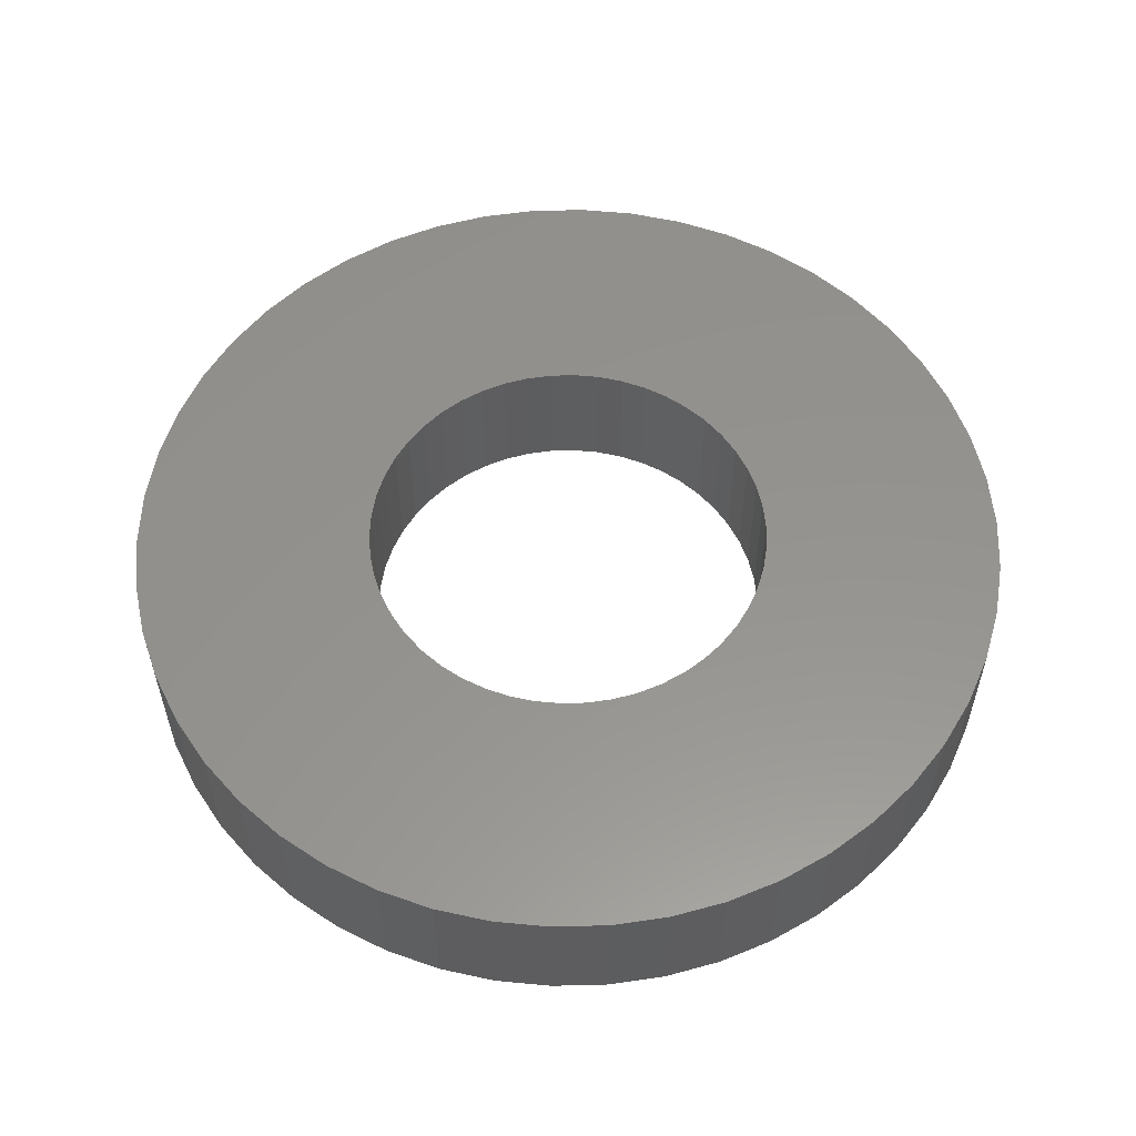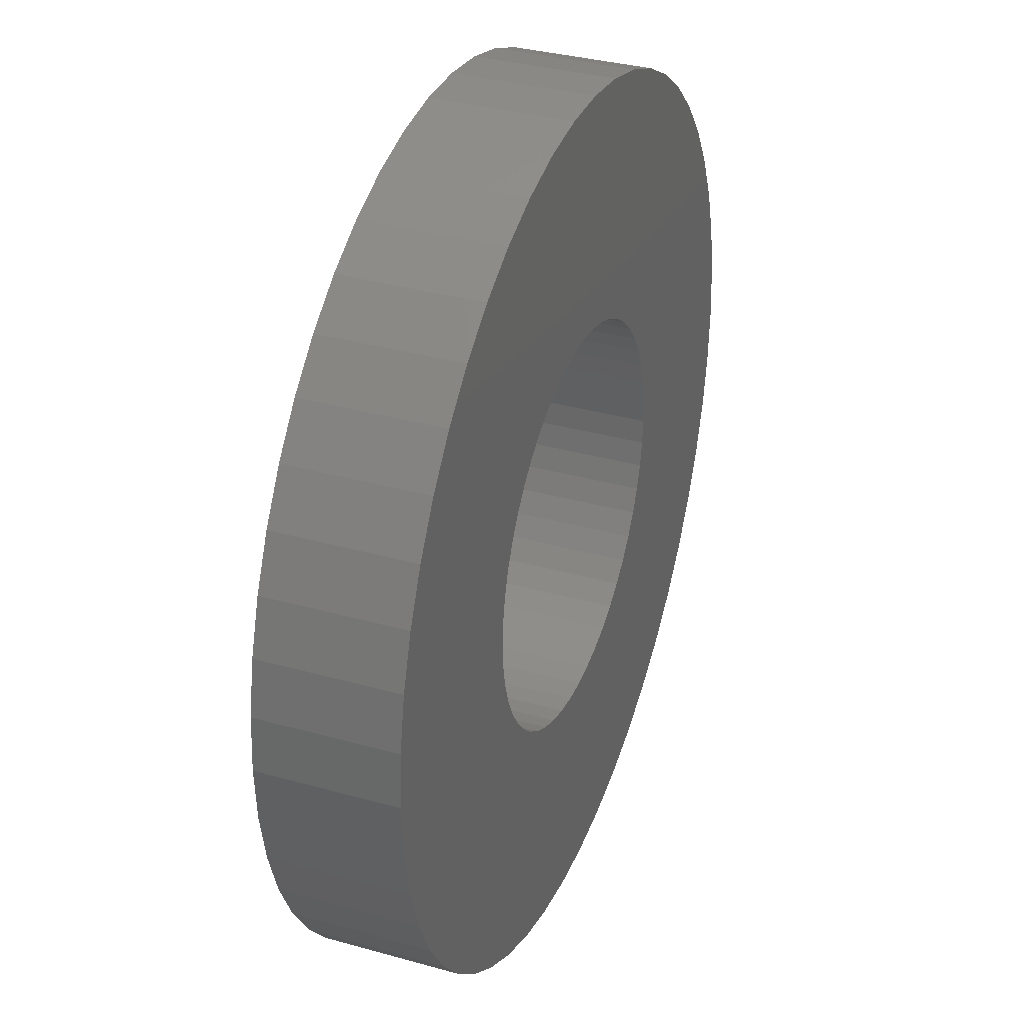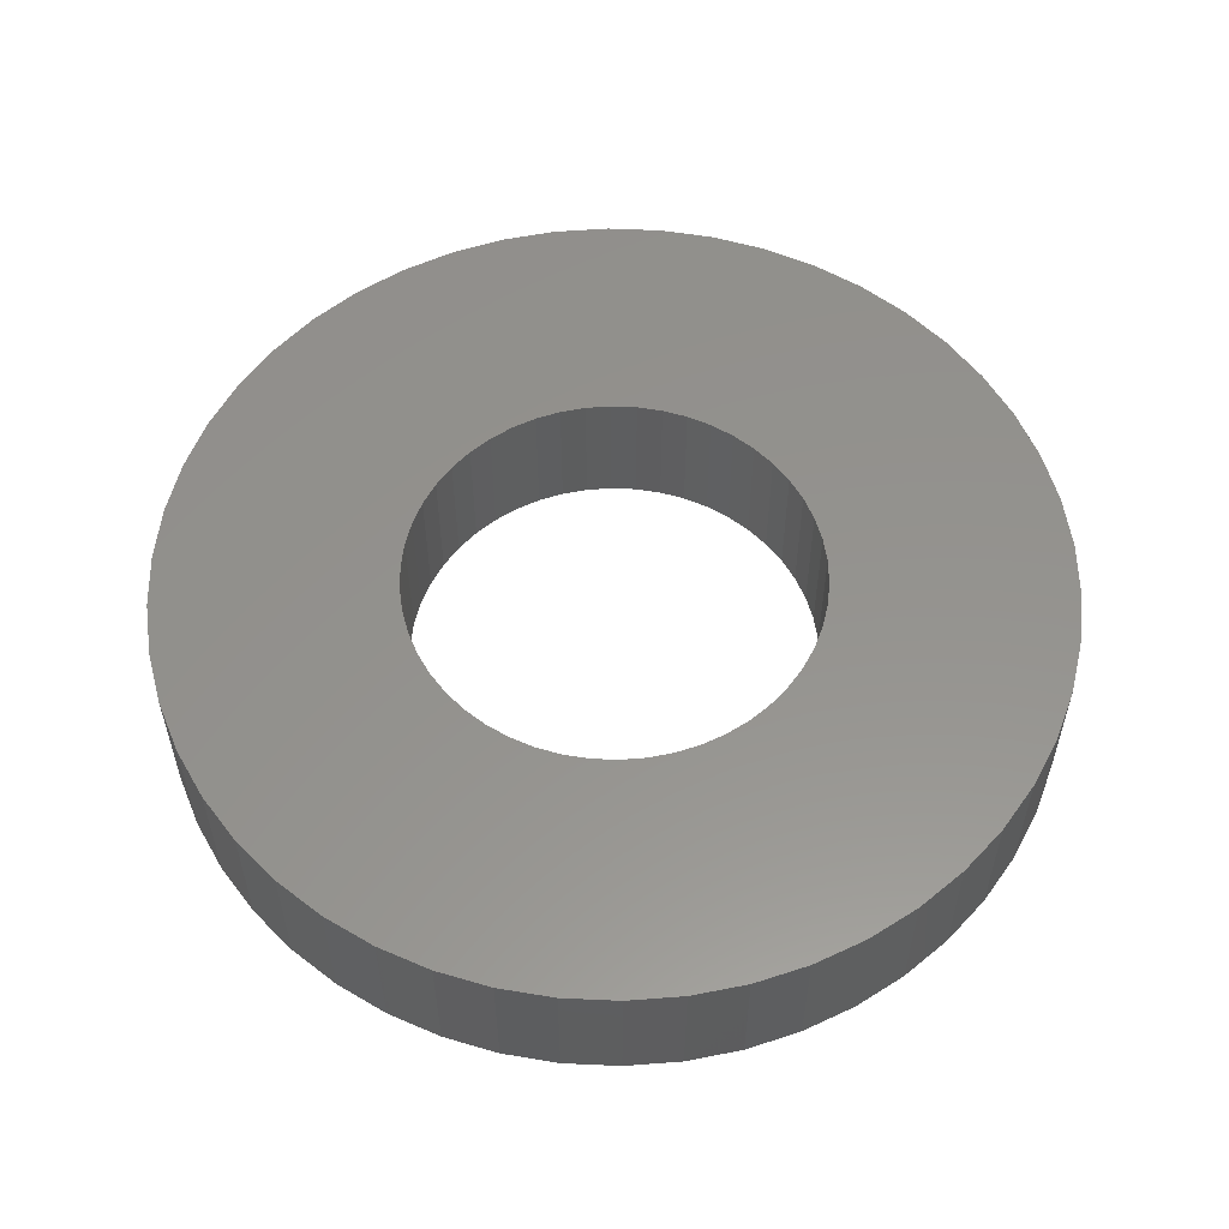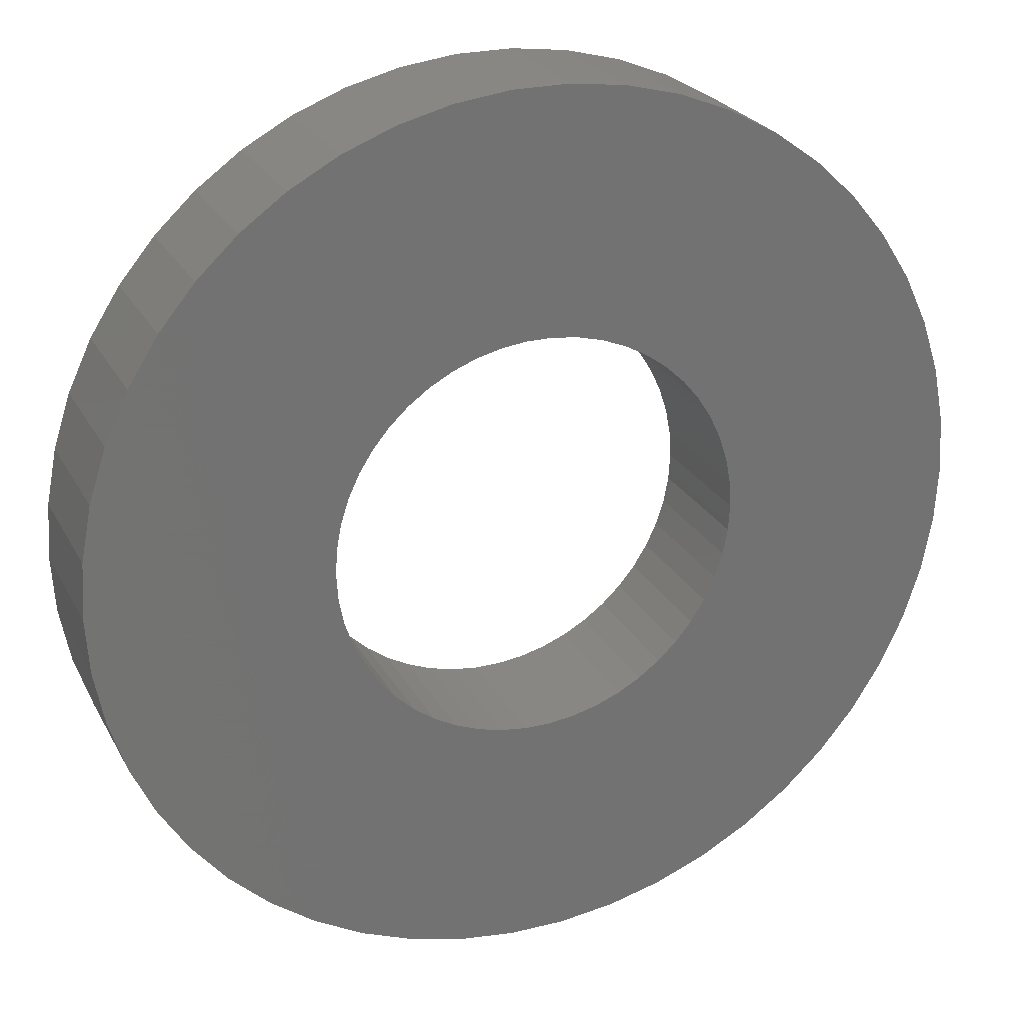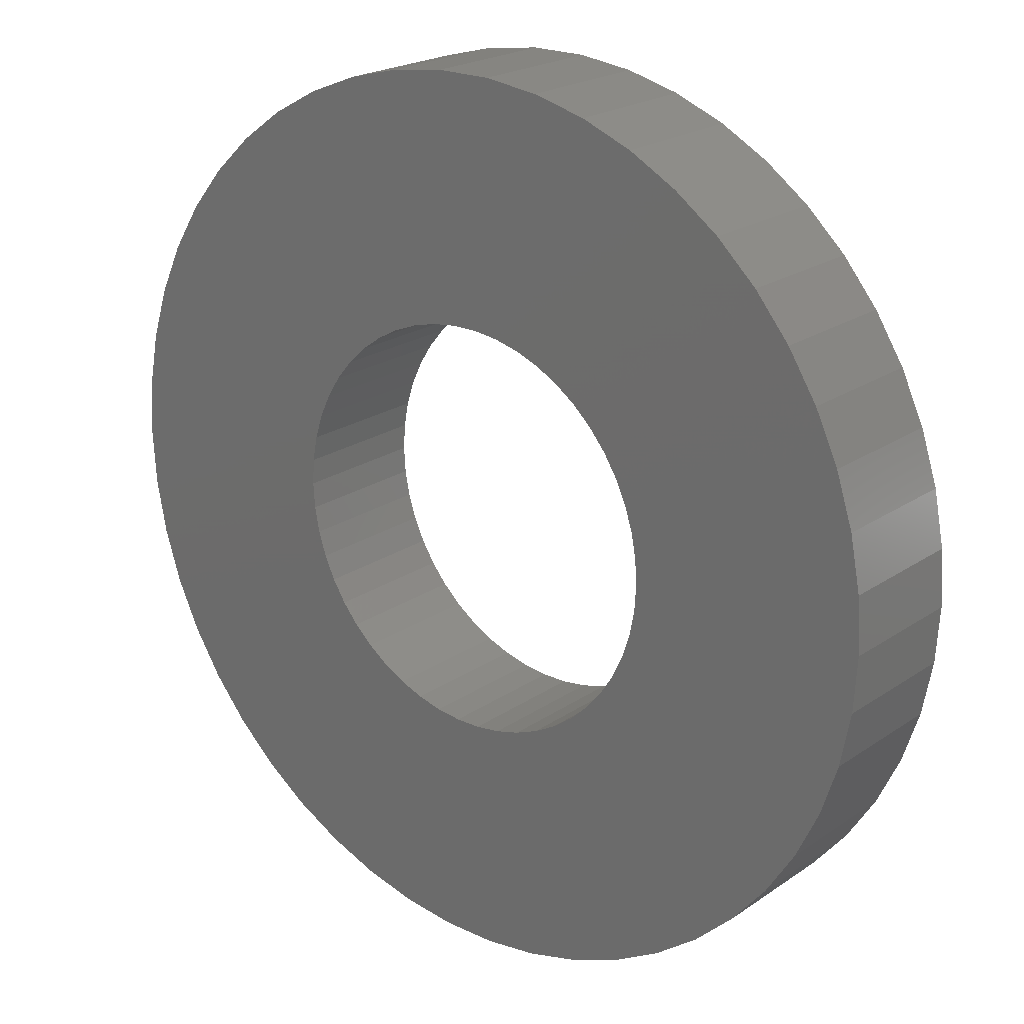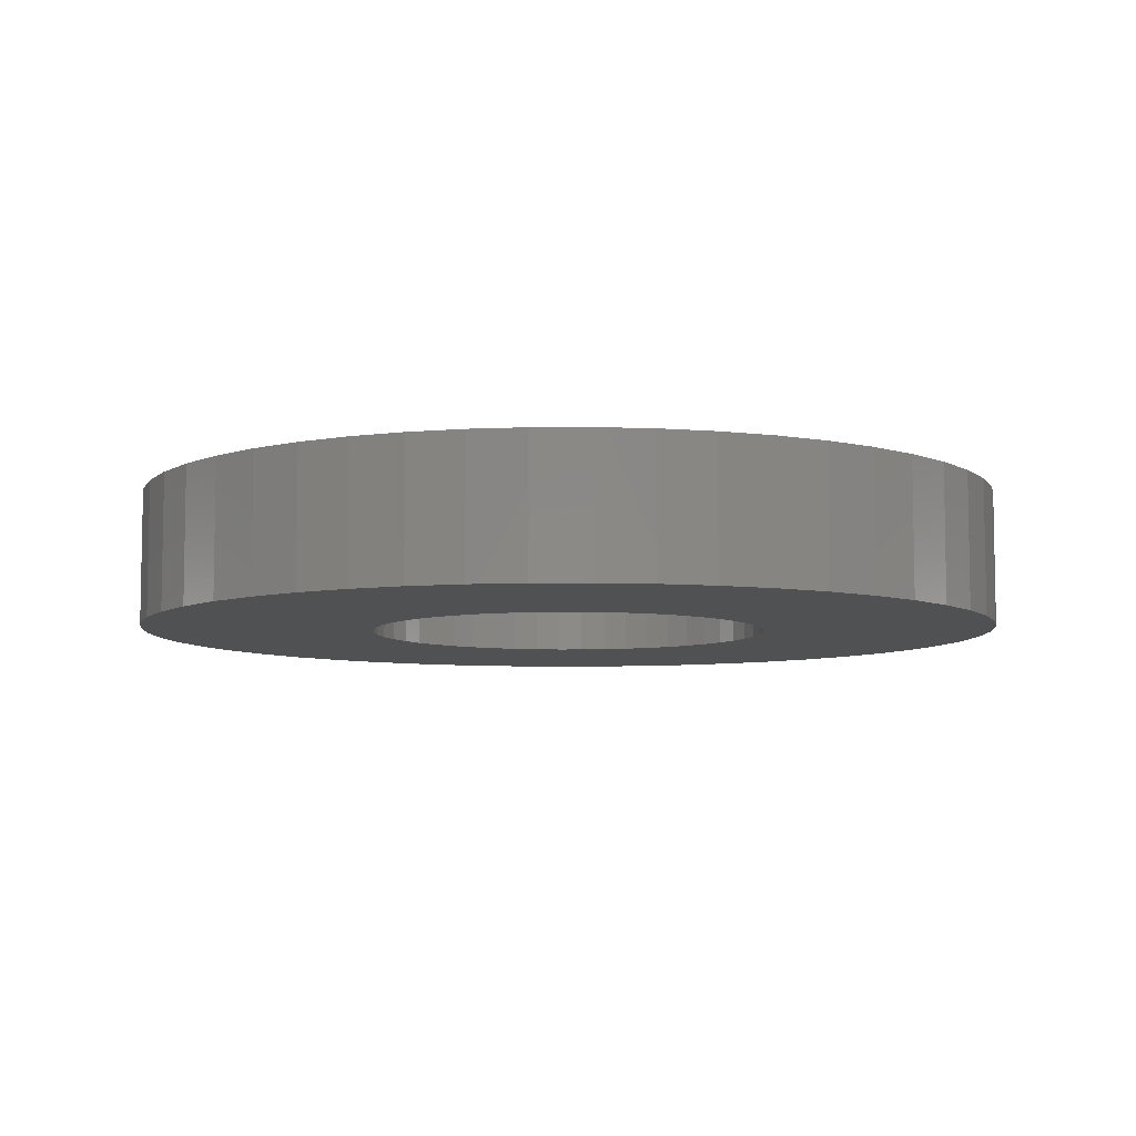
<metadata>
{"format":"stl","ext":"stl","renderer":"f3d","projection":"perspective","resolution":1024,"background":"white","views":[{"elev":56.5,"azim":142.5,"up":"+Z"},{"elev":34.3,"azim":-69.3,"up":"+Y"},{"elev":56.1,"azim":-54.9,"up":"+Z"},{"elev":24.7,"azim":-22.3,"up":"+Y"},{"elev":21.5,"azim":39.9,"up":"+Y"},{"elev":-7.1,"azim":-150.4,"up":"+Z"}]}
</metadata>
<code>
# stl→obj: 200 verts, 400 faces
v 19.5 0 3
v 19.35 2.444 -3
v 19.35 2.444 3
v 19.5 0 -3
v -19.5 0 -3
v -19.35 2.444 3
v -19.35 2.444 -3
v -19.5 0 3
v 1.224 19.46 -3
v -1.224 19.46 3
v 1.224 19.46 3
v -1.224 19.46 -3
v -1.224 -19.46 -3
v 1.224 -19.46 3
v -1.224 -19.46 3
v 1.224 -19.46 -3
v 14.21 13.35 -3
v 12.43 15.03 3
v 14.21 13.35 3
v 12.43 15.03 -3
v -12.43 15.03 -3
v -14.21 13.35 3
v -12.43 15.03 3
v -14.21 13.35 -3
v -6.026 18.55 -3
v -8.303 17.64 3
v -6.026 18.55 3
v -8.303 17.64 -3
v 18.13 7.178 3
v 17.09 9.394 -3
v 17.09 9.394 3
v 18.13 7.178 -3
v 15.78 11.46 -3
v 15.78 11.46 3
v 8.303 17.64 -3
v 6.026 18.55 3
v 8.303 17.64 3
v 6.026 18.55 -3
v 10.45 16.46 -3
v 10.45 16.46 3
v -18.13 7.178 -3
v -17.09 9.394 3
v -17.09 9.394 -3
v -18.13 7.178 3
v -15.78 11.46 -3
v -15.78 11.46 3
v -18.89 4.849 -3
v -18.89 4.849 3
v -3.654 19.15 -3
v -3.654 19.15 3
v 3.654 -19.15 3
v 3.654 -19.15 -3
v 18.89 4.849 3
v 18.89 4.849 -3
v 3.654 19.15 3
v 3.654 19.15 -3
v 9 0 3
v 8.929 1.128 3
v 19.35 -2.444 3
v 8.717 2.238 3
v 8.929 -1.128 3
v 8.368 3.313 3
v 18.89 -4.849 3
v 7.887 4.336 3
v 8.717 -2.238 3
v 7.281 5.29 3
v 18.13 -7.178 3
v 6.561 6.161 3
v 8.368 -3.313 3
v 5.737 6.935 3
v 17.09 -9.394 3
v 7.887 -4.336 3
v 4.822 7.599 3
v 3.832 8.143 3
v 2.781 8.56 3
v 1.686 8.841 3
v 0.5651 8.982 3
v -0.5651 8.982 3
v -1.686 8.841 3
v -2.781 8.56 3
v -3.832 8.143 3
v -4.822 7.599 3
v -10.45 16.46 3
v -5.737 6.935 3
v -6.561 6.161 3
v -7.281 5.29 3
v -7.887 4.336 3
v 15.78 -11.46 3
v 7.281 -5.29 3
v 14.21 -13.35 3
v 6.561 -6.161 3
v 12.43 -15.03 3
v 5.737 -6.935 3
v 10.45 -16.46 3
v 4.822 -7.599 3
v 8.303 -17.64 3
v 3.832 -8.143 3
v 6.026 -18.55 3
v 2.781 -8.56 3
v 1.686 -8.841 3
v 0.5651 -8.982 3
v -0.5651 -8.982 3
v -1.686 -8.841 3
v -3.654 -19.15 3
v -2.781 -8.56 3
v -6.026 -18.55 3
v -3.832 -8.143 3
v -8.303 -17.64 3
v -4.822 -7.599 3
v -10.45 -16.46 3
v -5.737 -6.935 3
v -12.43 -15.03 3
v -6.561 -6.161 3
v -14.21 -13.35 3
v -7.281 -5.29 3
v -15.78 -11.46 3
v -7.887 -4.336 3
v -17.09 -9.394 3
v -8.368 -3.313 3
v -18.13 -7.178 3
v -8.717 -2.238 3
v -18.89 -4.849 3
v -8.929 -1.128 3
v -19.35 -2.444 3
v -9 0 3
v -8.368 3.313 3
v -8.717 2.238 3
v -8.929 1.128 3
v -10.45 16.46 -3
v 19.35 -2.444 -3
v 15.78 -11.46 -3
v 14.21 -13.35 -3
v 18.89 -4.849 -3
v 18.13 -7.178 -3
v -17.09 -9.394 -3
v -18.13 -7.178 -3
v 9 0 -3
v 8.929 -1.128 -3
v 8.717 -2.238 -3
v 8.929 1.128 -3
v 8.368 -3.313 -3
v 17.09 -9.394 -3
v 7.887 -4.336 -3
v 8.717 2.238 -3
v 7.281 -5.29 -3
v 6.561 -6.161 -3
v 12.43 -15.03 -3
v 8.368 3.313 -3
v 5.737 -6.935 -3
v 10.45 -16.46 -3
v 7.887 4.336 -3
v 4.822 -7.599 -3
v 8.303 -17.64 -3
v 3.832 -8.143 -3
v 6.026 -18.55 -3
v 2.781 -8.56 -3
v 1.686 -8.841 -3
v 0.5651 -8.982 -3
v -0.5651 -8.982 -3
v -1.686 -8.841 -3
v -3.654 -19.15 -3
v -2.781 -8.56 -3
v -6.026 -18.55 -3
v -3.832 -8.143 -3
v -8.303 -17.64 -3
v -4.822 -7.599 -3
v -10.45 -16.46 -3
v -5.737 -6.935 -3
v -12.43 -15.03 -3
v -6.561 -6.161 -3
v -14.21 -13.35 -3
v -7.281 -5.29 -3
v -15.78 -11.46 -3
v -7.887 -4.336 -3
v 7.281 5.29 -3
v 6.561 6.161 -3
v 5.737 6.935 -3
v 4.822 7.599 -3
v 3.832 8.143 -3
v 2.781 8.56 -3
v 1.686 8.841 -3
v 0.5651 8.982 -3
v -0.5651 8.982 -3
v -1.686 8.841 -3
v -2.781 8.56 -3
v -3.832 8.143 -3
v -4.822 7.599 -3
v -5.737 6.935 -3
v -6.561 6.161 -3
v -7.281 5.29 -3
v -7.887 4.336 -3
v -8.368 3.313 -3
v -8.717 2.238 -3
v -8.929 1.128 -3
v -9 0 -3
v -8.368 -3.313 -3
v -8.717 -2.238 -3
v -18.89 -4.849 -3
v -8.929 -1.128 -3
v -19.35 -2.444 -3
f 1 2 3
f 2 1 4
f 5 6 7
f 6 5 8
f 9 10 11
f 10 9 12
f 13 14 15
f 14 13 16
f 17 18 19
f 18 17 20
f 21 22 23
f 22 21 24
f 25 26 27
f 26 25 28
f 29 30 31
f 30 29 32
f 31 33 34
f 33 31 30
f 35 36 37
f 36 35 38
f 39 37 40
f 37 39 35
f 41 42 43
f 42 41 44
f 45 22 24
f 22 45 46
f 47 44 41
f 44 47 48
f 49 27 50
f 27 49 25
f 16 51 14
f 51 16 52
f 53 32 29
f 32 53 54
f 3 54 53
f 54 3 2
f 34 17 19
f 17 34 33
f 38 55 36
f 55 38 56
f 56 11 55
f 11 56 9
f 20 40 18
f 40 20 39
f 43 46 45
f 46 43 42
f 7 48 47
f 48 7 6
f 57 1 3
f 58 3 53
f 1 57 59
f 60 53 29
f 61 59 57
f 62 29 31
f 59 61 63
f 64 31 34
f 65 63 61
f 66 34 19
f 63 65 67
f 68 19 18
f 69 67 65
f 70 18 40
f 67 69 71
f 72 71 69
f 3 58 57
f 53 60 58
f 29 62 60
f 73 40 37
f 31 64 62
f 34 66 64
f 19 68 66
f 74 37 36
f 18 70 68
f 40 73 70
f 37 74 73
f 75 36 55
f 36 75 74
f 55 76 75
f 11 76 55
f 11 77 76
f 11 78 77
f 10 78 11
f 10 79 78
f 50 79 10
f 79 50 80
f 27 80 50
f 80 27 81
f 26 81 27
f 81 26 82
f 83 82 26
f 82 83 84
f 23 84 83
f 84 23 85
f 22 85 23
f 85 22 86
f 46 86 22
f 86 46 87
f 42 87 46
f 71 72 88
f 89 88 72
f 88 89 90
f 91 90 89
f 90 91 92
f 93 92 91
f 92 93 94
f 95 94 93
f 94 95 96
f 97 96 95
f 96 97 98
f 99 98 97
f 98 99 51
f 100 51 99
f 100 14 51
f 101 14 100
f 102 14 101
f 102 15 14
f 103 15 102
f 104 103 105
f 103 104 15
f 106 105 107
f 108 107 109
f 110 109 111
f 105 106 104
f 112 111 113
f 114 113 115
f 116 115 117
f 107 108 106
f 118 117 119
f 120 119 121
f 122 121 123
f 124 123 125
f 87 42 126
f 109 110 108
f 44 126 42
f 111 112 110
f 126 44 127
f 113 114 112
f 48 127 44
f 115 116 114
f 127 48 128
f 117 118 116
f 6 128 48
f 119 120 118
f 128 6 125
f 121 122 120
f 8 125 6
f 123 124 122
f 125 8 124
f 28 83 26
f 83 28 129
f 129 23 83
f 23 129 21
f 12 50 10
f 50 12 49
f 59 4 1
f 4 59 130
f 90 131 88
f 131 90 132
f 67 133 63
f 133 67 134
f 63 130 59
f 130 63 133
f 135 120 136
f 120 135 118
f 137 4 130
f 138 130 133
f 4 137 2
f 139 133 134
f 140 2 137
f 141 134 142
f 2 140 54
f 143 142 131
f 144 54 140
f 145 131 132
f 54 144 32
f 146 132 147
f 148 32 144
f 149 147 150
f 32 148 30
f 151 30 148
f 130 138 137
f 133 139 138
f 134 141 139
f 152 150 153
f 142 143 141
f 131 145 143
f 132 146 145
f 154 153 155
f 147 149 146
f 150 152 149
f 153 154 152
f 156 155 52
f 155 156 154
f 52 157 156
f 16 157 52
f 16 158 157
f 16 159 158
f 13 159 16
f 13 160 159
f 161 160 13
f 160 161 162
f 163 162 161
f 162 163 164
f 165 164 163
f 164 165 166
f 167 166 165
f 166 167 168
f 169 168 167
f 168 169 170
f 171 170 169
f 170 171 172
f 173 172 171
f 172 173 174
f 135 174 173
f 30 151 33
f 175 33 151
f 33 175 17
f 176 17 175
f 17 176 20
f 177 20 176
f 20 177 39
f 178 39 177
f 39 178 35
f 179 35 178
f 35 179 38
f 180 38 179
f 38 180 56
f 181 56 180
f 181 9 56
f 182 9 181
f 183 9 182
f 183 12 9
f 184 12 183
f 49 184 185
f 184 49 12
f 25 185 186
f 28 186 187
f 129 187 188
f 185 25 49
f 21 188 189
f 24 189 190
f 45 190 191
f 186 28 25
f 43 191 192
f 41 192 193
f 47 193 194
f 7 194 195
f 174 135 196
f 187 129 28
f 136 196 135
f 188 21 129
f 196 136 197
f 189 24 21
f 198 197 136
f 190 45 24
f 197 198 199
f 191 43 45
f 200 199 198
f 192 41 43
f 199 200 195
f 193 47 41
f 5 195 200
f 194 7 47
f 195 5 7
f 153 94 96
f 94 153 150
f 147 90 92
f 90 147 132
f 88 142 71
f 142 88 131
f 136 122 198
f 122 136 120
f 155 96 98
f 96 155 153
f 52 98 51
f 98 52 155
f 71 134 67
f 134 71 142
f 161 15 104
f 15 161 13
f 165 106 108
f 106 165 163
f 163 104 106
f 104 163 161
f 171 116 173
f 116 171 114
f 171 112 114
f 112 171 169
f 198 124 200
f 124 198 122
f 200 8 5
f 8 200 124
f 150 92 94
f 92 150 147
f 173 118 135
f 118 173 116
f 167 108 110
f 108 167 165
f 169 110 112
f 110 169 167
f 137 58 140
f 58 137 57
f 125 194 128
f 194 125 195
f 183 77 78
f 77 183 182
f 158 102 101
f 102 158 159
f 177 68 70
f 68 177 176
f 189 84 85
f 84 189 188
f 186 80 81
f 80 186 185
f 148 64 151
f 64 148 62
f 140 60 144
f 60 140 58
f 151 66 175
f 66 151 64
f 180 74 75
f 74 180 179
f 181 75 76
f 75 181 180
f 179 73 74
f 73 179 178
f 126 191 87
f 191 126 192
f 87 190 86
f 190 87 191
f 127 192 126
f 192 127 193
f 188 82 84
f 82 188 187
f 185 79 80
f 79 185 184
f 157 101 100
f 101 157 158
f 144 62 148
f 62 144 60
f 175 68 176
f 68 175 66
f 182 76 77
f 76 182 181
f 178 70 73
f 70 178 177
f 86 189 85
f 189 86 190
f 128 193 127
f 193 128 194
f 187 81 82
f 81 187 186
f 184 78 79
f 78 184 183
f 146 89 145
f 89 146 91
f 143 69 141
f 69 143 72
f 139 61 138
f 61 139 65
f 115 174 117
f 174 115 172
f 117 196 119
f 196 117 174
f 154 99 97
f 99 154 156
f 146 93 91
f 93 146 149
f 141 65 139
f 65 141 69
f 145 72 143
f 72 145 89
f 138 57 137
f 57 138 61
f 162 107 105
f 107 162 164
f 160 105 103
f 105 160 162
f 113 172 115
f 172 113 170
f 119 197 121
f 197 119 196
f 156 100 99
f 100 156 157
f 152 97 95
f 97 152 154
f 149 95 93
f 95 149 152
f 159 103 102
f 103 159 160
f 166 111 109
f 111 166 168
f 168 113 111
f 113 168 170
f 121 199 123
f 199 121 197
f 123 195 125
f 195 123 199
f 164 109 107
f 109 164 166

</code>
